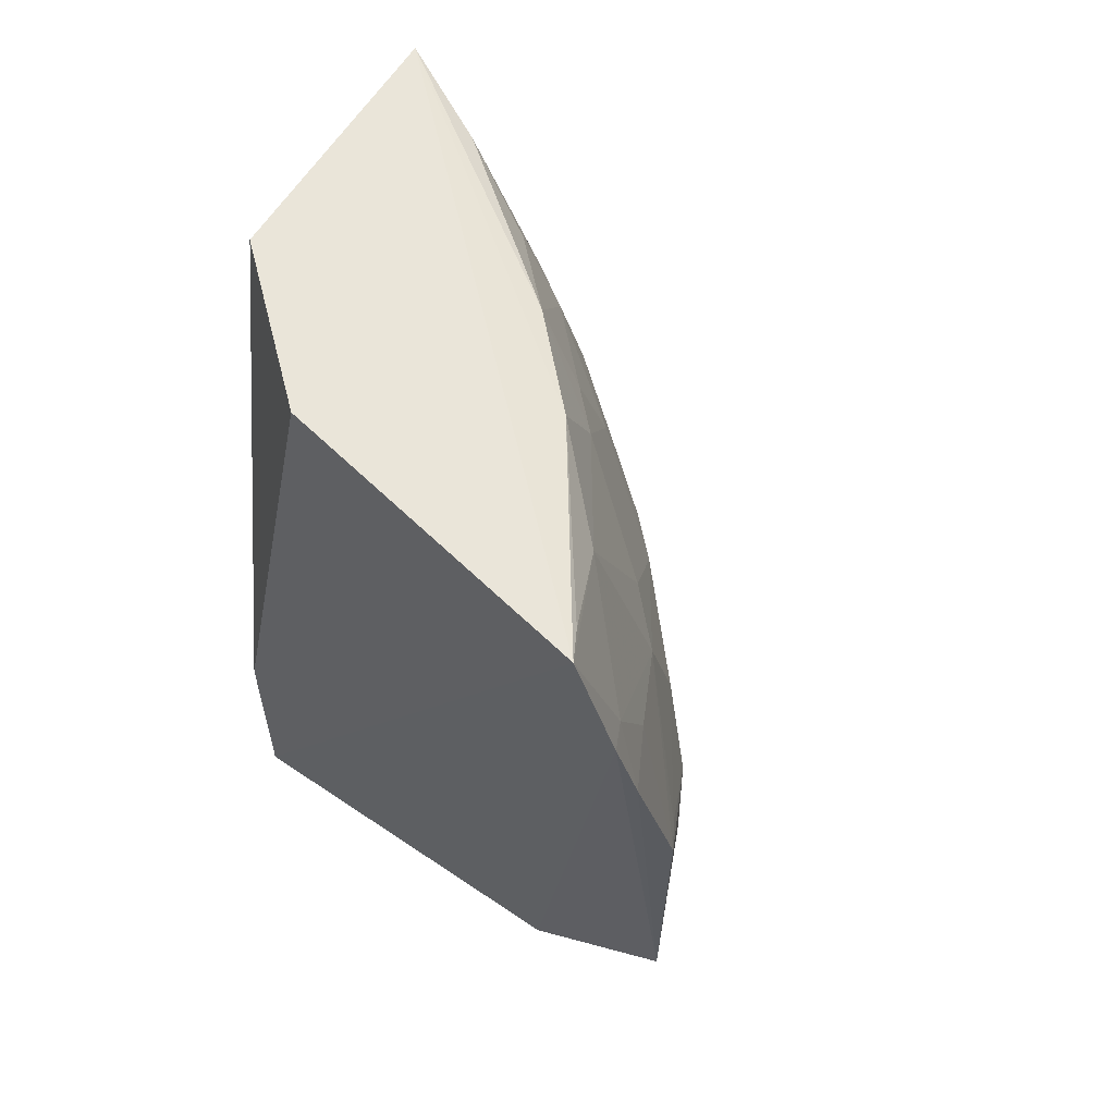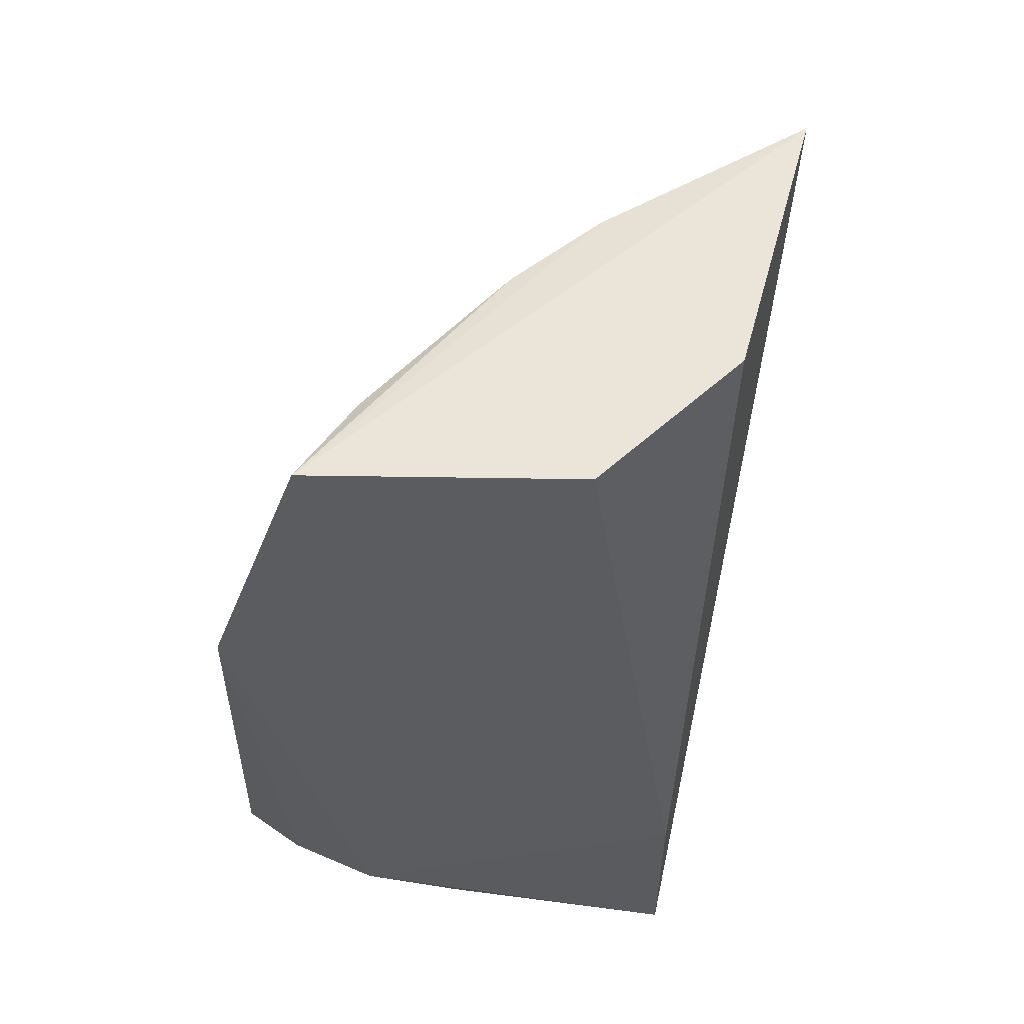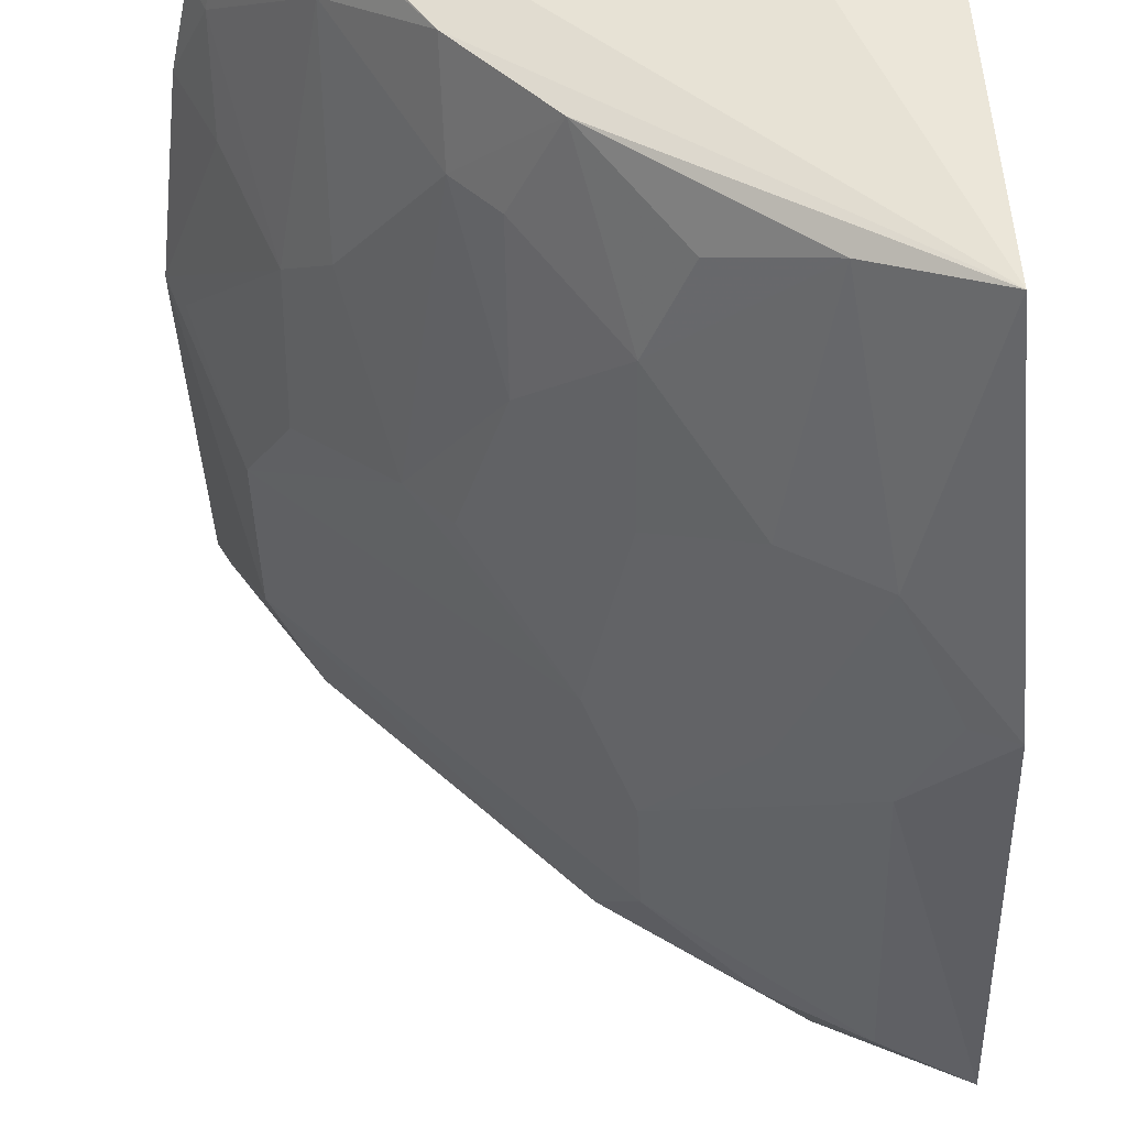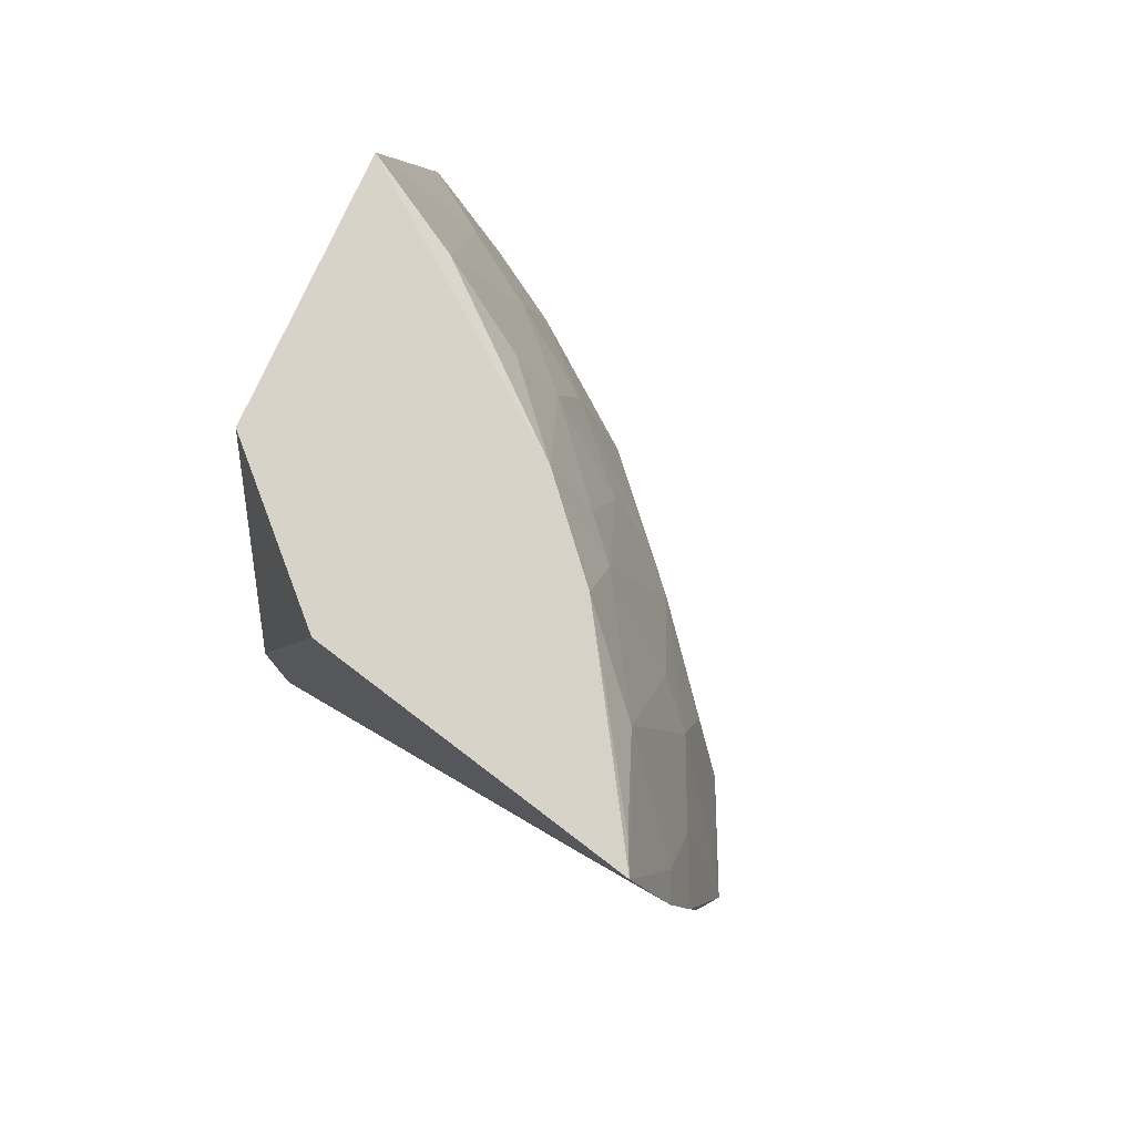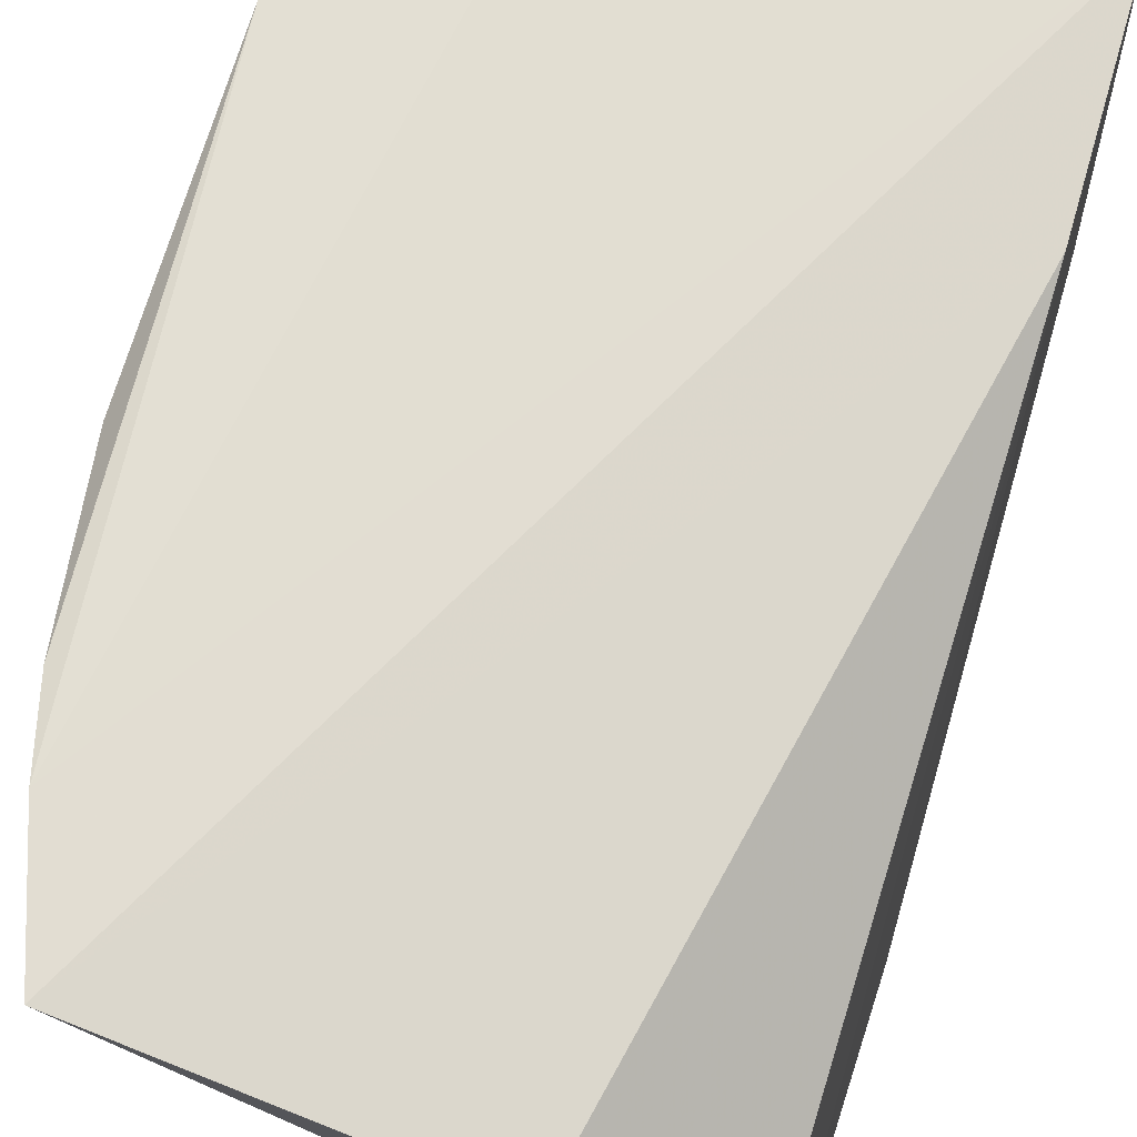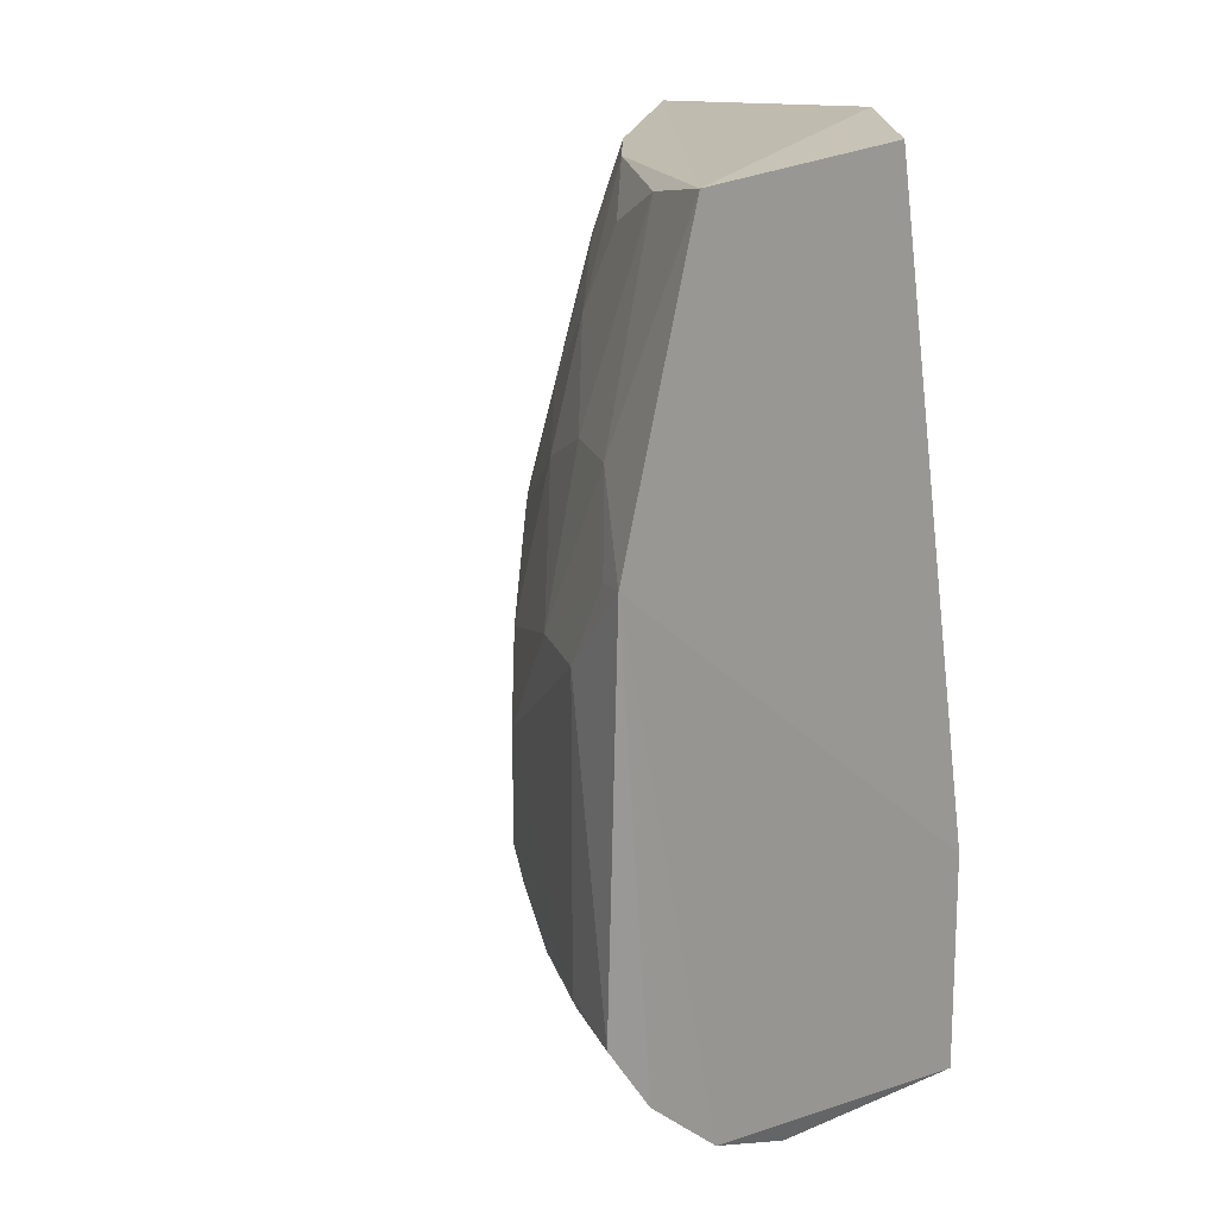
<metadata>
{"format":"obj","ext":"obj","renderer":"f3d","projection":"perspective","resolution":1024,"background":"white","views":[{"elev":60.7,"azim":-145.3,"up":"+Z"},{"elev":56.7,"azim":96.5,"up":"+Z"},{"elev":-38.5,"azim":1.8,"up":"+Y"},{"elev":79.4,"azim":-151.6,"up":"+Z"},{"elev":71.0,"azim":16.0,"up":"+Y"},{"elev":18.4,"azim":46.3,"up":"+Z"}]}
</metadata>
<code>
v -0.2284 -0.3898 -0.01905
v -0.2289 -0.3756 -0.1875
v -0.235 -0.2212 -0.1526
v -0.4044 -0.1978 0.08524
v -0.4146 -0.255 -0.134
v -0.2398 -0.2588 0.0929
v -0.2292 -0.346 -0.213
v -0.3139 -0.3547 -0.1339
v -0.3774 -0.215 -0.2152
v -0.2333 -0.3542 0.08889
v -0.2907 -0.2149 0.09439
v -0.2299 -0.3928 -0.1622
v -0.3694 -0.2971 -0.03588
v -0.4331 -0.2142 -0.1602
v -0.2347 -0.2208 -0.2352
v -0.3001 -0.3264 -0.1968
v -0.2554 -0.3831 -0.04986
v -0.4343 -0.2148 -0.04858
v -0.3272 -0.3416 -0.06483
v -0.326 -0.2948 0.08259
v -0.419 -0.1996 0.04035
v -0.2336 -0.3093 -0.2278
v -0.2432 -0.3435 -0.2097
v -0.3863 -0.2412 -0.1968
v -0.2829 -0.3687 -0.1567
v -0.2831 -0.3539 0.008489
v -0.414 -0.2546 -0.08007
v -0.314 -0.3548 -0.09322
v -0.3543 -0.2668 0.08267
v -0.3117 -0.3254 0.03806
v -0.4257 -0.2029 0.01254
v -0.3388 -0.2191 -0.228
v -0.2874 -0.3149 -0.2107
v -0.3994 -0.2666 -0.1566
v -0.2554 -0.383 -0.157
v -0.2705 -0.3677 -0.1721
v -0.2561 -0.3692 0.00894
v -0.2828 -0.3686 -0.05
v -0.3538 -0.2815 0.05283
v -0.3834 -0.2393 0.06842
v -0.3563 -0.3099 -0.03593
v -0.313 -0.3381 -0.005704
v -0.2676 -0.3383 0.08255
v -0.2602 -0.3044 -0.2238
v -0.335 -0.231 -0.2265
v -0.3745 -0.2282 -0.2111
v -0.4285 -0.2239 -0.157
v -0.4001 -0.2403 -0.1825
v -0.3257 -0.34 -0.1565
v -0.2422 -0.3718 -0.1843
v -0.2408 -0.384 -0.0204
v -0.3407 -0.2943 0.05277
v -0.3981 -0.2087 0.08276
v -0.4142 -0.2093 0.03828
v -0.398 -0.254 -0.005558
v -0.3412 -0.3101 0.00844
v -0.2982 -0.3236 0.06822
v -0.2994 -0.3404 -0.1822
v -0.3837 -0.266 0.008148
v -0.3993 -0.2665 -0.05002
v -0.4138 -0.2241 0.008665
v -0.4285 -0.2239 -0.04988
f 7 1 2
f 7 3 1
f 10 1 3
f 10 3 6
f 11 6 3
f 11 3 4
f 11 10 6
f 11 4 10
f 12 2 1
f 15 4 3
f 15 3 7
f 17 12 1
f 18 14 5
f 21 9 14
f 21 15 9
f 21 4 15
f 22 15 7
f 23 7 2
f 23 2 16
f 24 14 9
f 27 18 5
f 27 19 13
f 27 5 19
f 28 19 5
f 28 5 8
f 29 20 10
f 29 10 4
f 31 21 14
f 31 14 18
f 32 9 15
f 32 15 22
f 33 7 23
f 33 23 16
f 35 8 25
f 35 28 8
f 35 17 28
f 35 12 17
f 36 35 25
f 36 2 12
f 36 12 35
f 37 1 10
f 38 37 26
f 38 28 17
f 38 19 28
f 39 20 29
f 40 39 29
f 41 13 19
f 42 26 30
f 42 38 26
f 42 19 38
f 42 41 19
f 43 30 26
f 43 10 20
f 43 37 10
f 43 26 37
f 44 22 7
f 44 7 33
f 45 9 32
f 45 44 33
f 45 32 22
f 45 22 44
f 46 24 9
f 46 45 33
f 46 9 45
f 46 33 16
f 46 16 24
f 47 34 5
f 47 5 14
f 47 14 34
f 48 34 14
f 48 14 24
f 48 24 34
f 49 8 5
f 49 5 34
f 49 25 8
f 49 36 25
f 49 34 24
f 49 24 16
f 50 36 16
f 50 16 2
f 50 2 36
f 51 17 1
f 51 1 37
f 51 38 17
f 51 37 38
f 52 30 20
f 52 20 39
f 53 40 29
f 53 29 4
f 53 4 40
f 54 40 4
f 54 4 21
f 54 21 31
f 55 40 54
f 56 42 30
f 56 41 42
f 56 30 52
f 56 13 41
f 56 52 39
f 56 39 13
f 57 43 20
f 57 20 30
f 57 30 43
f 58 49 16
f 58 16 36
f 58 36 49
f 59 55 13
f 59 13 39
f 59 39 40
f 59 40 55
f 60 27 13
f 60 13 55
f 61 55 54
f 61 54 31
f 61 31 18
f 61 18 55
f 62 60 55
f 62 55 18
f 62 18 27
f 62 27 60

</code>
